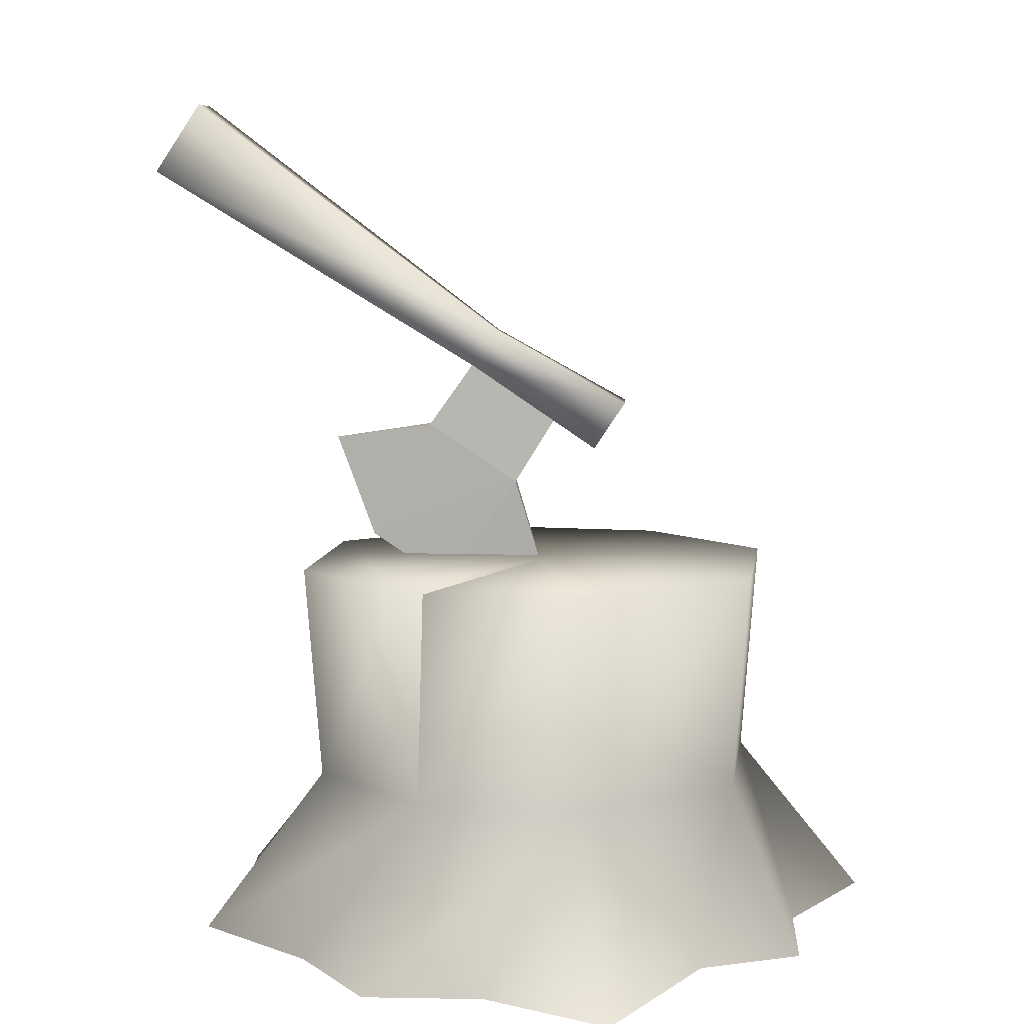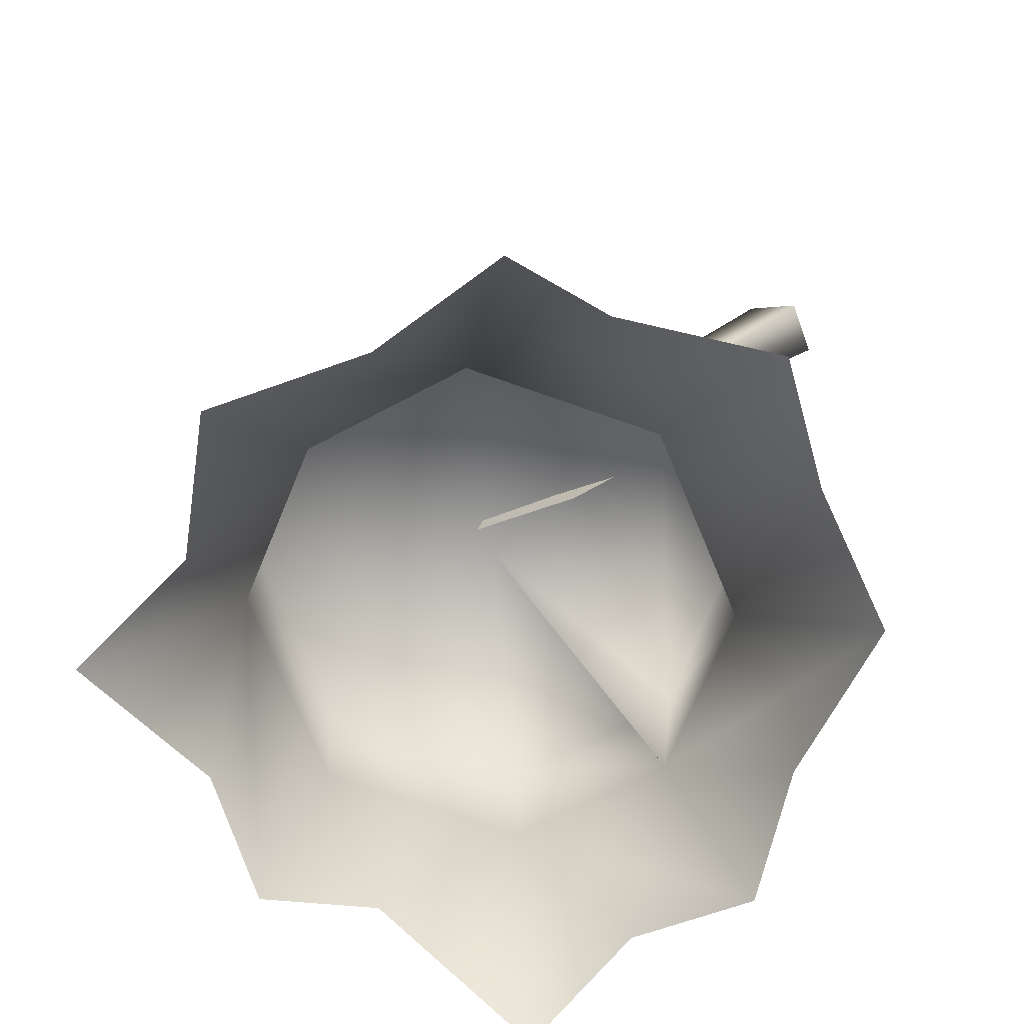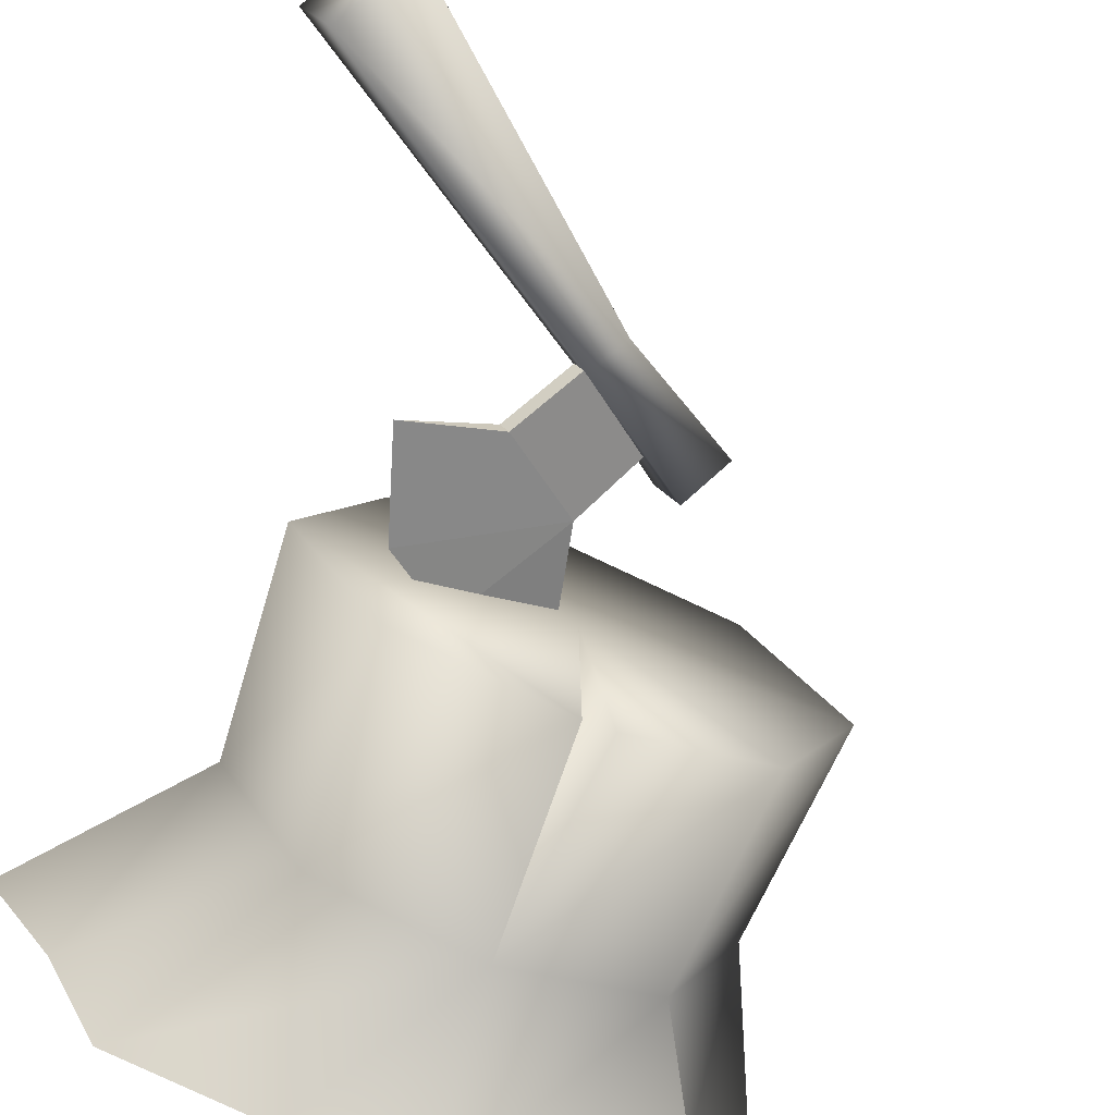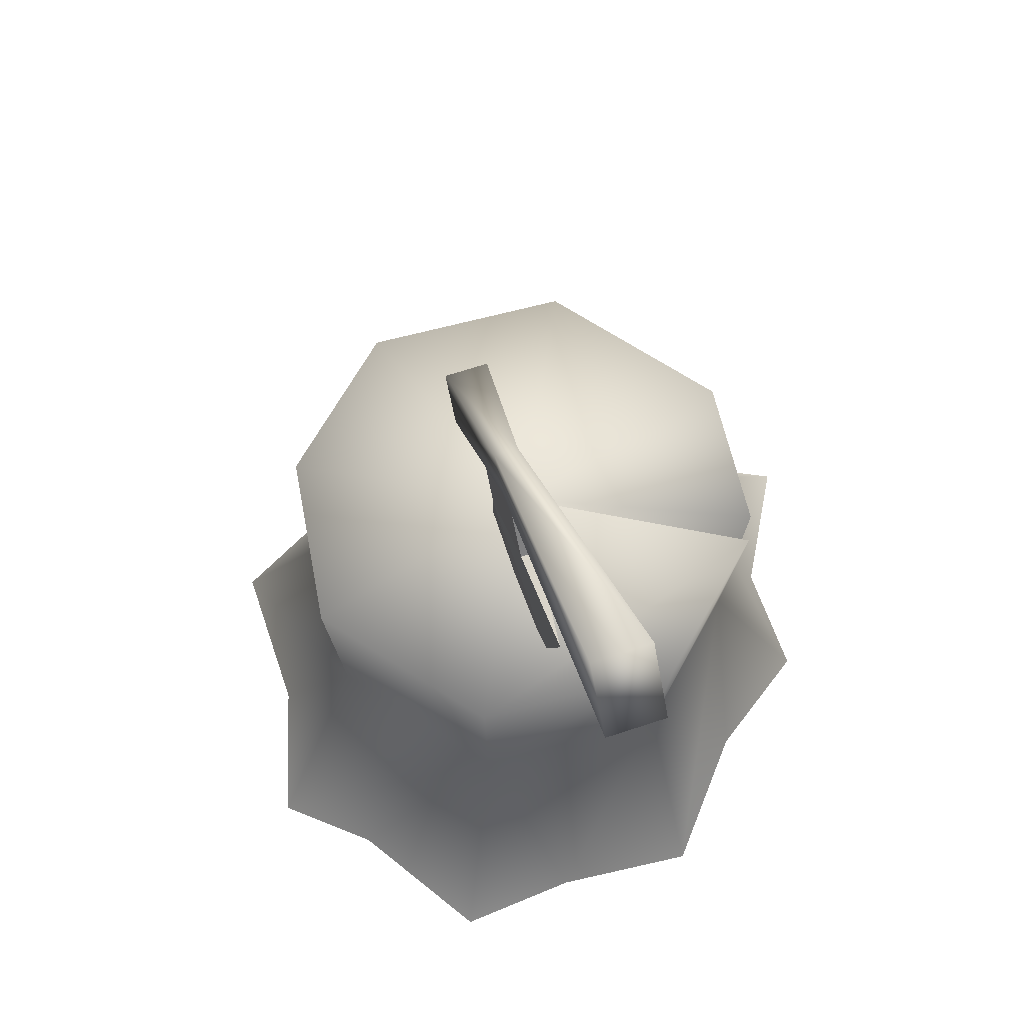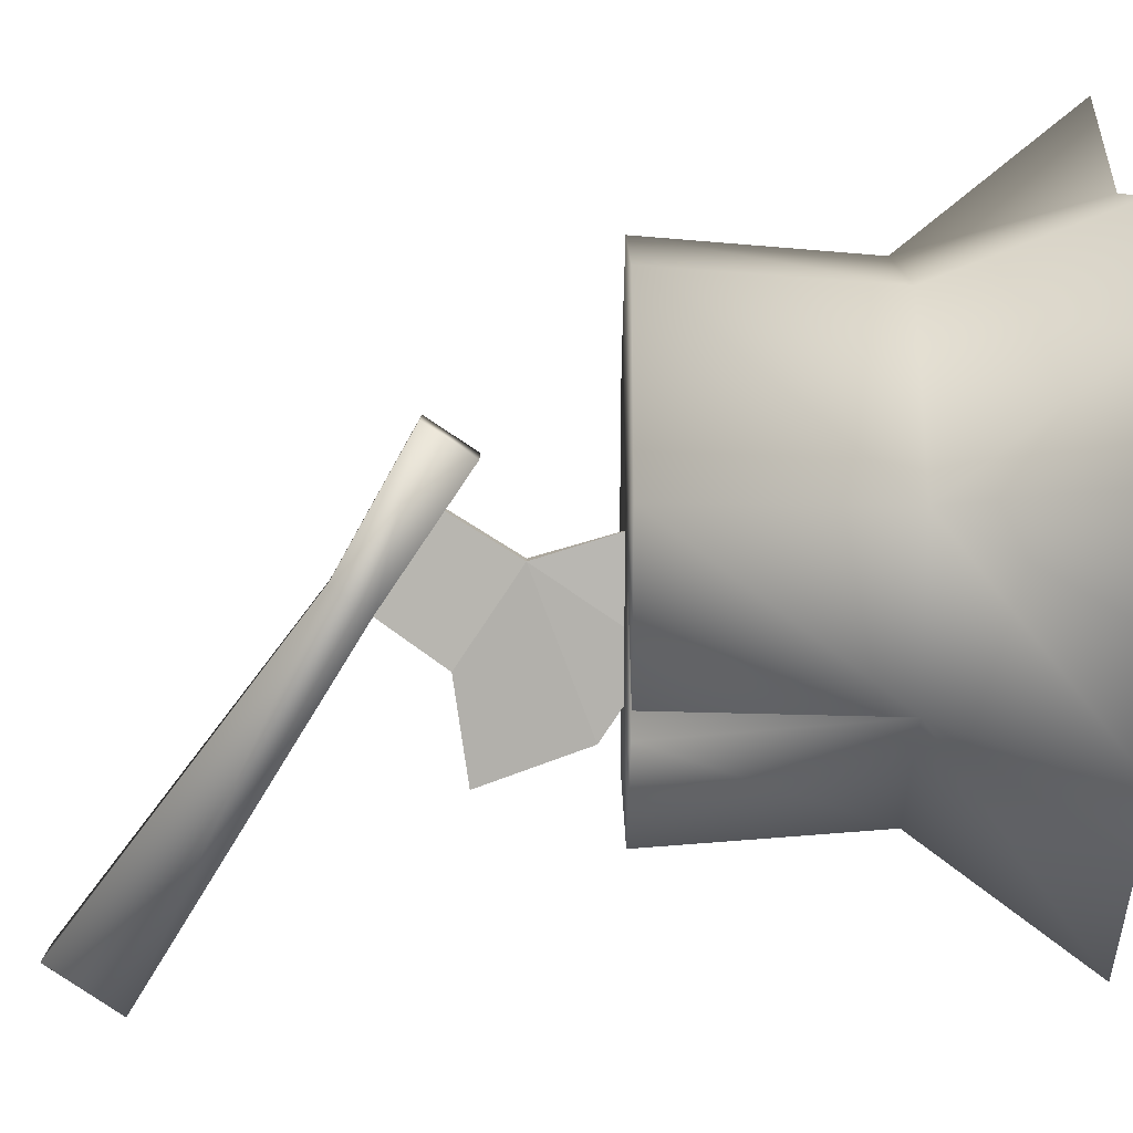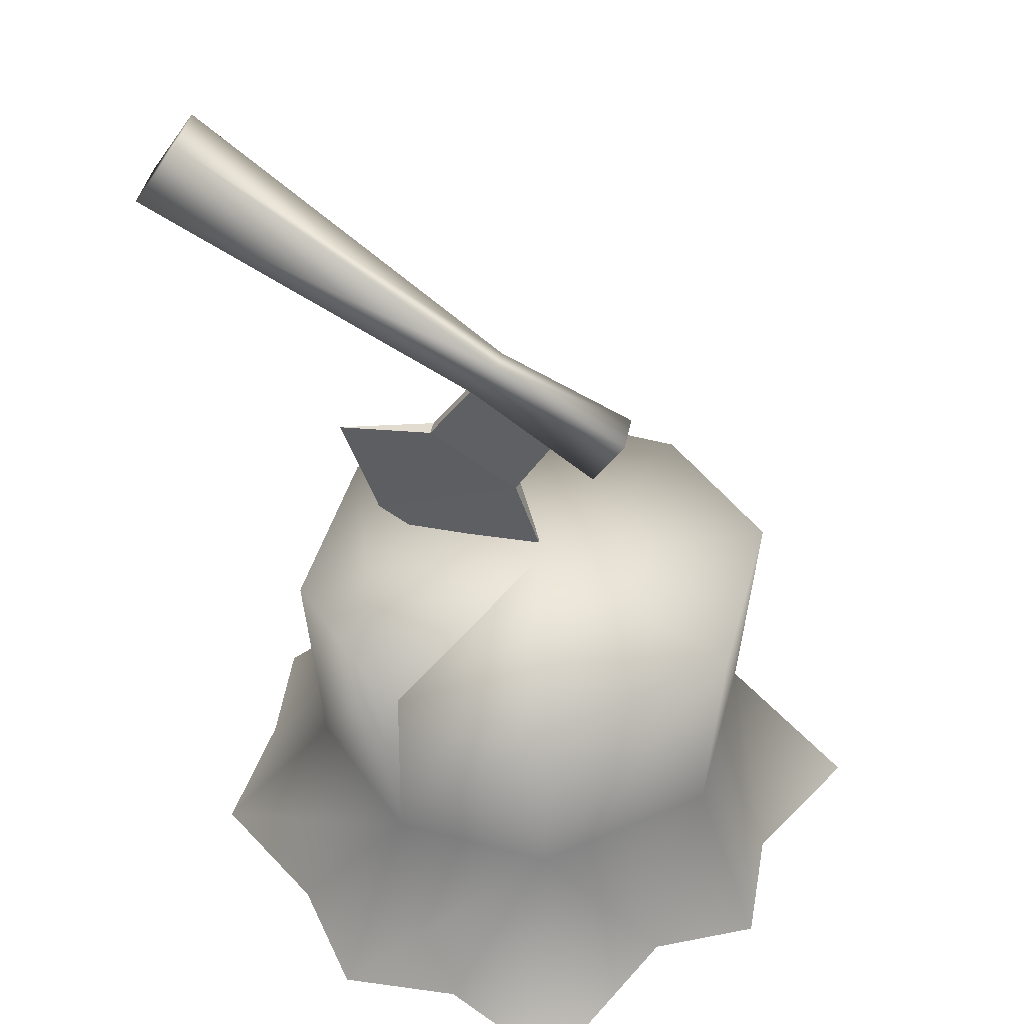
<metadata>
{"format":"obj","ext":"obj","renderer":"f3d","projection":"perspective","resolution":1024,"background":"white","views":[{"elev":7.7,"azim":-145.9,"up":"+Y"},{"elev":-75.5,"azim":49.6,"up":"+Y"},{"elev":-75.1,"azim":158.8,"up":"+Z"},{"elev":66.8,"azim":101.5,"up":"+Y"},{"elev":-51.4,"azim":-90.3,"up":"+Z"},{"elev":41.3,"azim":-139.1,"up":"+Y"}]}
</metadata>
<code>
g
v 545 33.7 850.2
v 543.3 28.16 850.6
v 548.3 27.7 847.7
v 552 30.51 845.6
v 544.5 33.7 849.4
v 549.3 37.02 847.7
v 547 40.77 849
v 542.9 37.62 851.4
v 553.8 36.22 844.6
v 542.4 37.62 850.6
v 546.5 40.77 848.2
v 548.9 37.02 846.9
v 545.3 42.49 848.7
v 559.6 55.41 839.4
v 561.8 51.6 838.1
v 546.5 40.43 848
v 538.6 38.38 851.8
v 540.1 35.77 851
v 546 42.49 849.9
v 539.9 38.38 854
v 541.4 35.77 853.1
v 547.2 40.43 849.2
v 561.2 55.41 842.1
v 563.4 51.6 840.8
v 542.5 29.34 835.3
v 542 17.6 836.2
v 542.6 29.34 849
v 541 29.34 835.4
v 533.3 29.34 839
v 533.9 17.6 839.7
v 541.8 8.461 830.8
v 536.3 8.461 834.2
v 556.5 29.34 848.4
v 551.3 29.34 838.2
v 529.1 29.34 849.6
v 529.3 8.461 844.9
v 525.8 8.461 849.7
v 530 17.6 849.6
v 528.6 8.461 834.2
v 559.7 8.461 842.5
v 556.5 8.461 835.4
v 550.8 17.6 838.9
v 555.5 17.6 848.4
v 563.5 8.461 848.1
v 552.4 29.34 859
v 543.2 29.34 862.7
v 548.2 8.461 833.9
v 550.9 8.461 863.2
v 558.4 8.461 861.4
v 551.7 17.6 858.3
v 543.4 8.461 867.5
v 543.2 17.6 861.8
v 534.1 29.34 859.8
v 537.2 8.461 863.5
v 534.7 17.6 859
v 529.4 8.461 864.2
v 529.2 8.461 855.6
v 559.5 8.461 855.7
g
f 1 2 3
f 1 3 4
f 5 4 3
f 5 3 2
f 1 6 7 8
f 6 1 4 9
f 10 11 12 5
f 5 12 9 4
f 12 11 7 6
f 9 12 6
f 1 8 10 5
f 2 1 5
f 13 14 15 16
f 17 13 16 18
f 19 20 21 22
f 23 19 22 24
f 13 17 20 19
f 14 13 19 23
f 16 15 24 22
f 18 16 22 21
f 21 20 17 18
f 15 14 23 24
f 25 26 27
f 28 27 26
f 28 29 27
f 29 28 26 30
f 30 26 31 32
f 33 34 25 27
f 27 29 35
f 36 37 38 30
f 39 36 30
f 30 38 35 29
f 40 41 42 43
f 44 40 43
f 43 42 34 33
f 45 33 27
f 46 45 27
f 25 34 42 26
f 41 47 26 42
f 26 47 31
f 48 49 50
f 51 48 50 52
f 52 50 45 46
f 53 46 27
f 53 27 35
f 30 32 39
f 54 51 52 55
f 56 54 55
f 55 52 46 53
f 57 56 55
f 37 57 55 38
f 38 55 53 35
f 58 44 43
f 49 58 43 50
f 50 43 33 45

</code>
